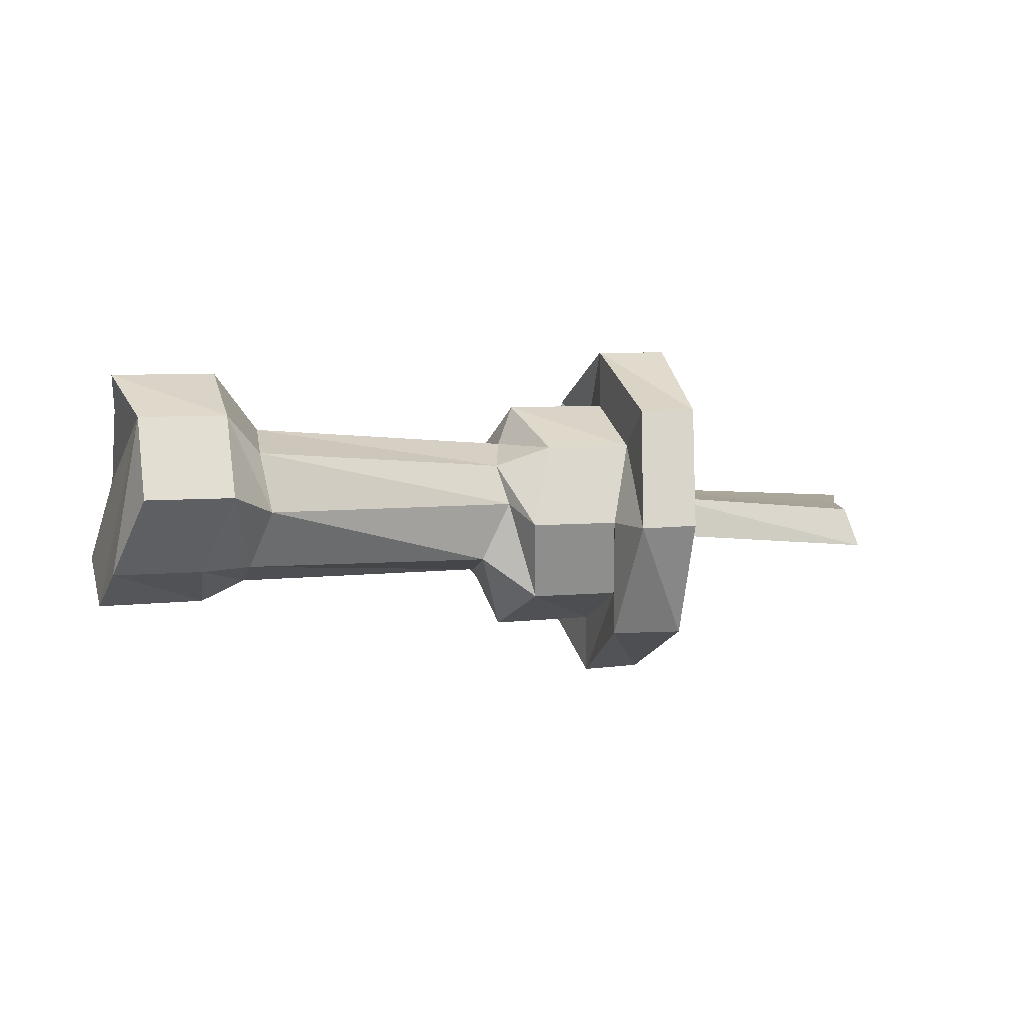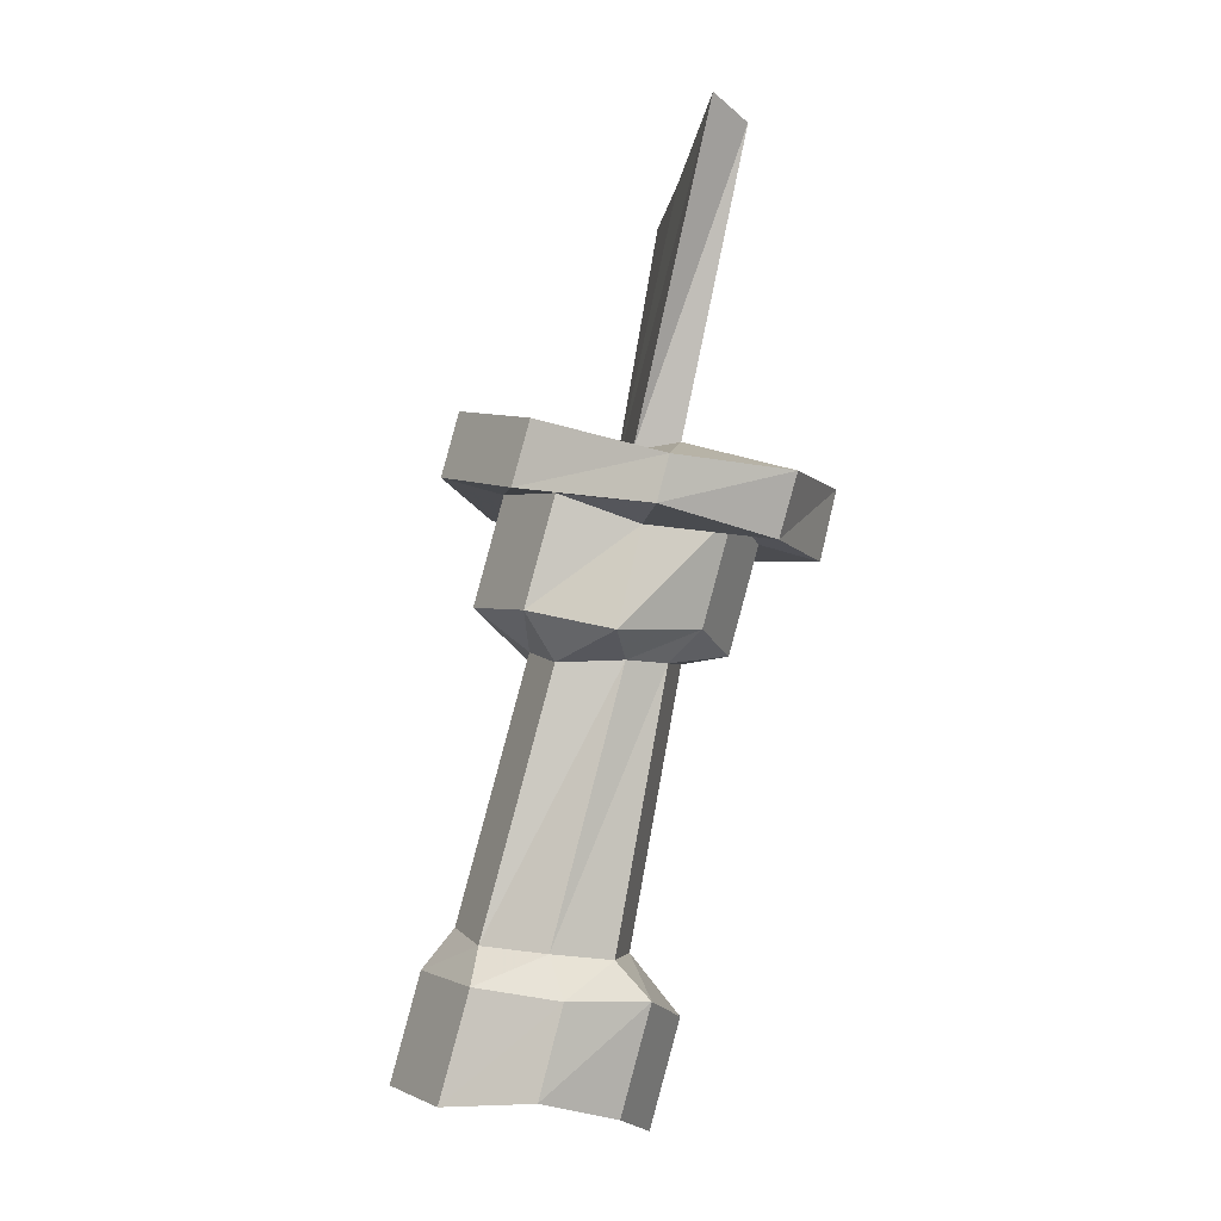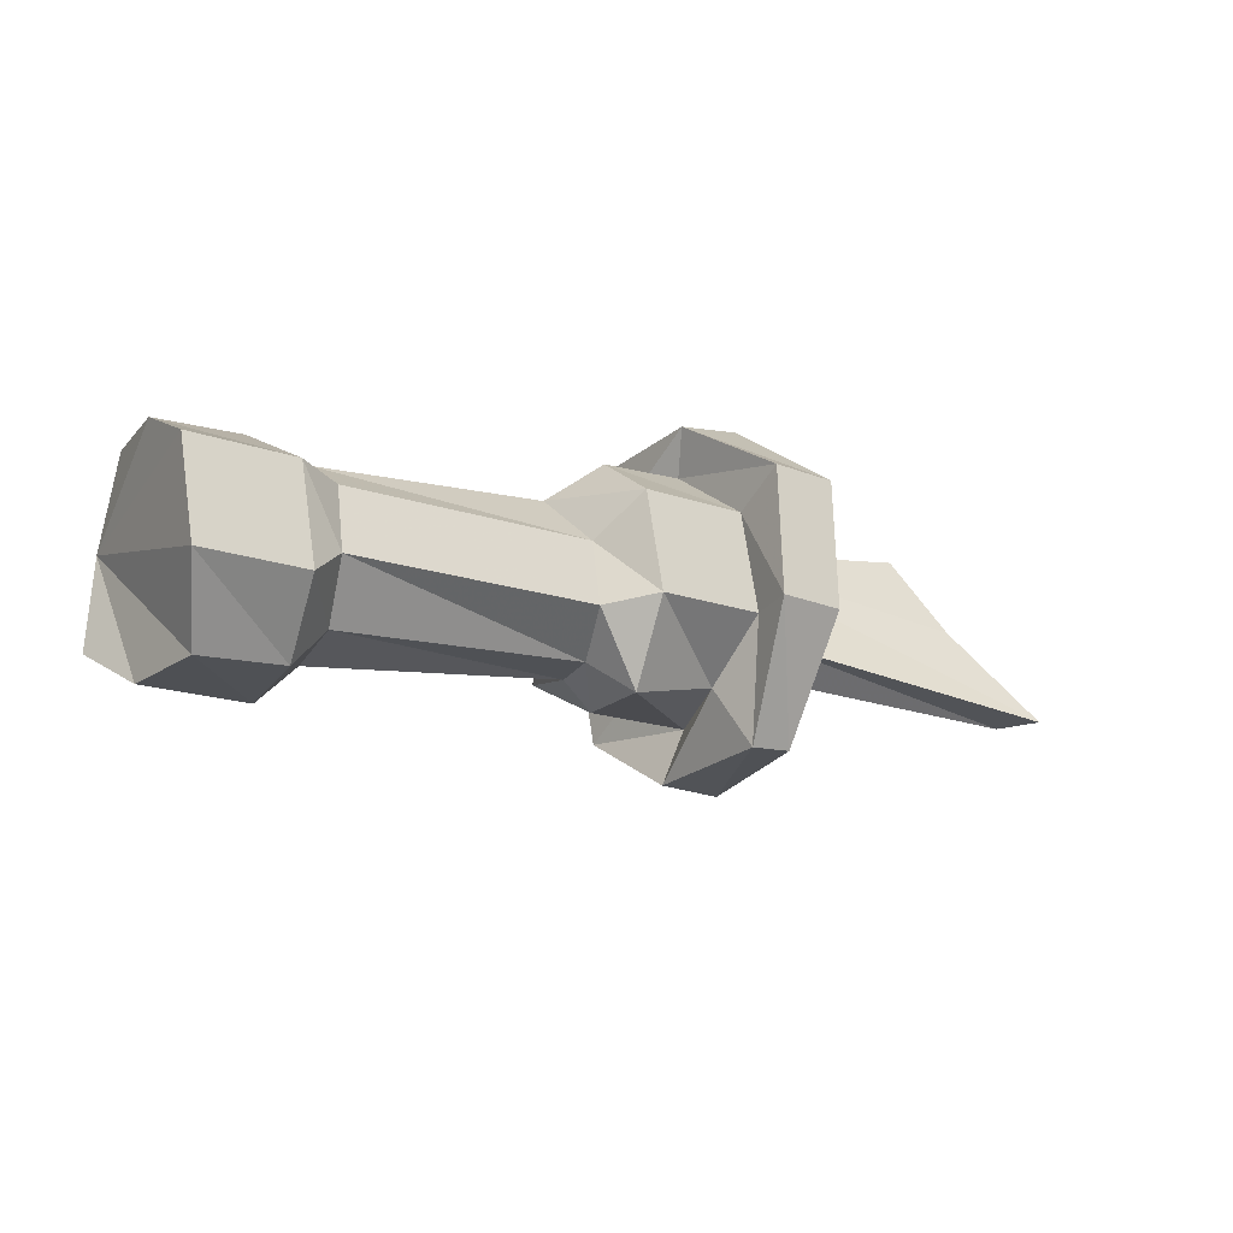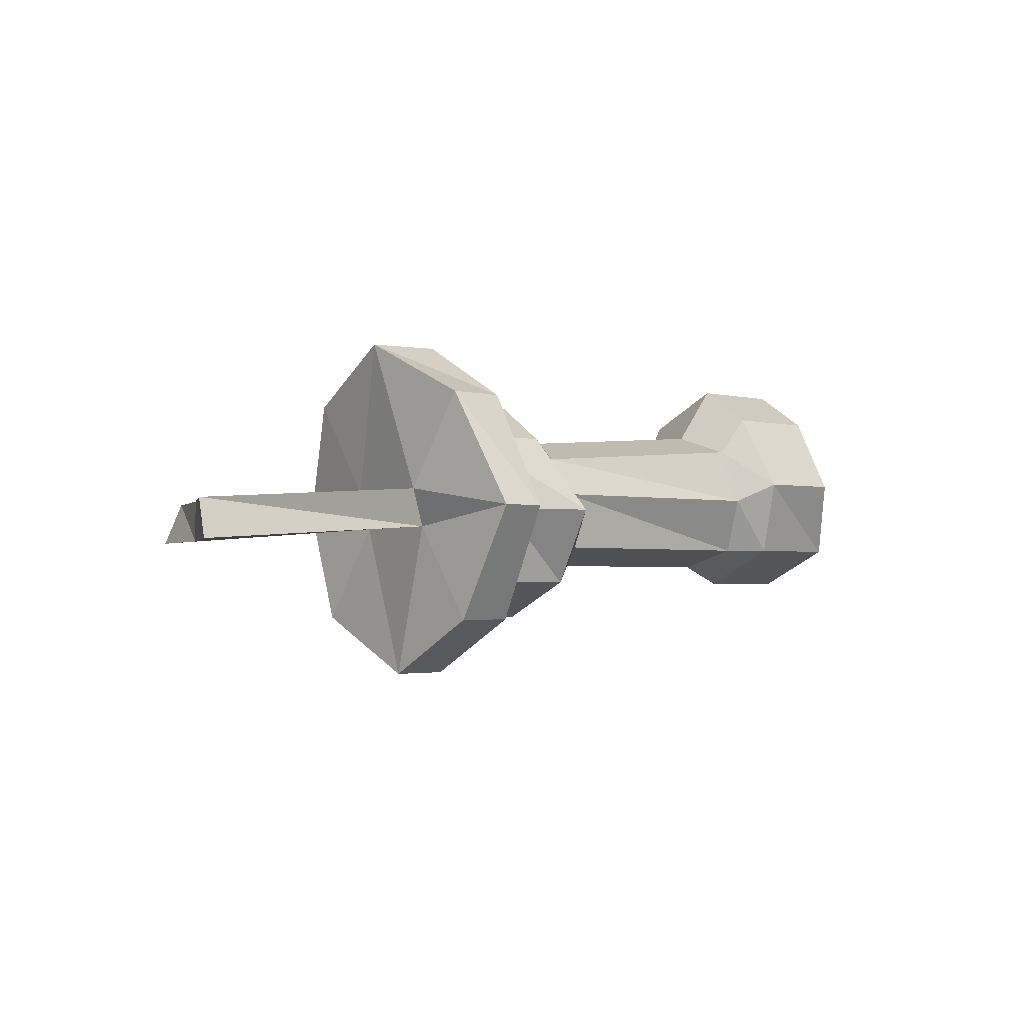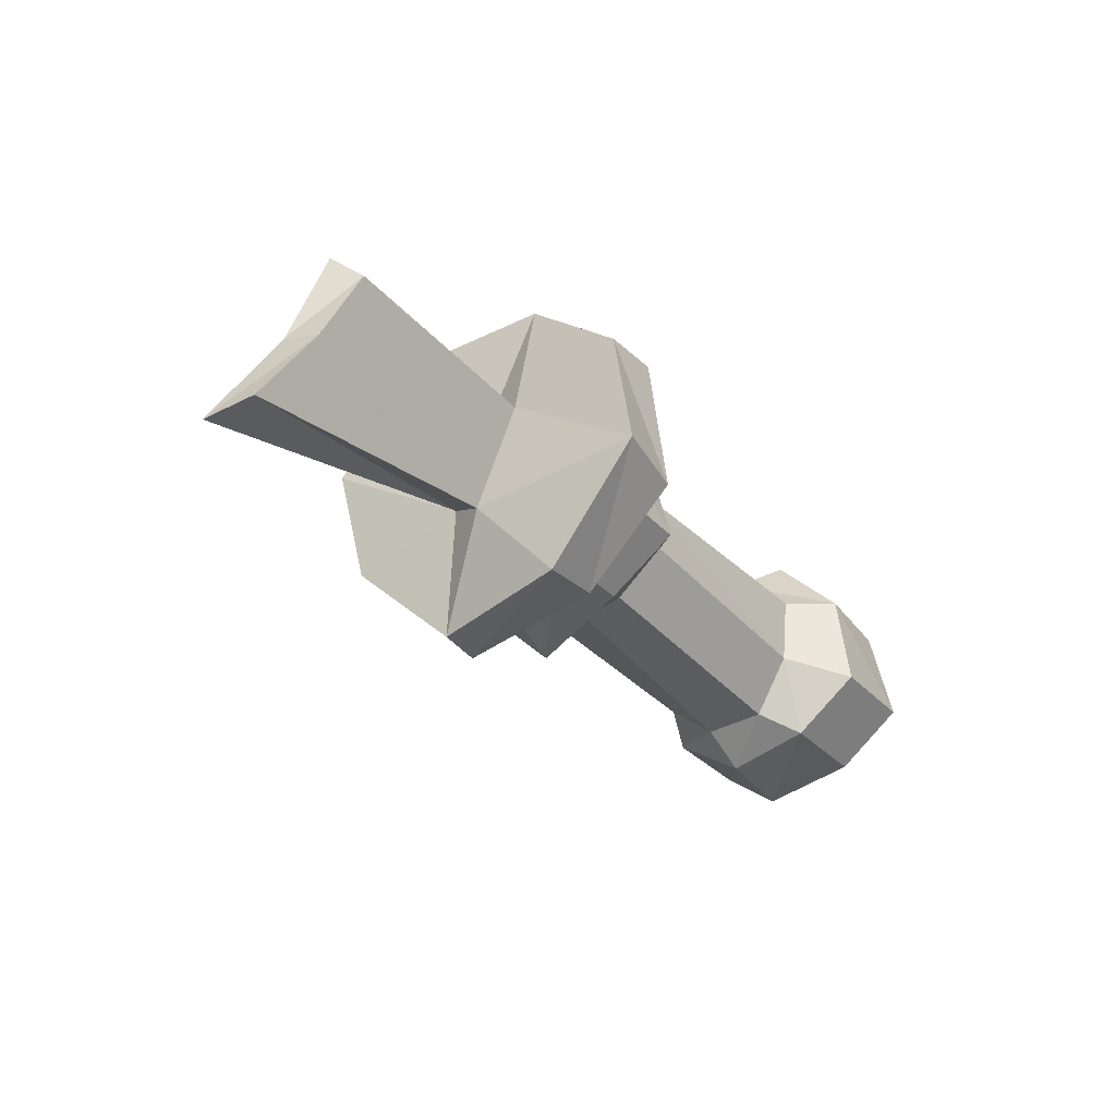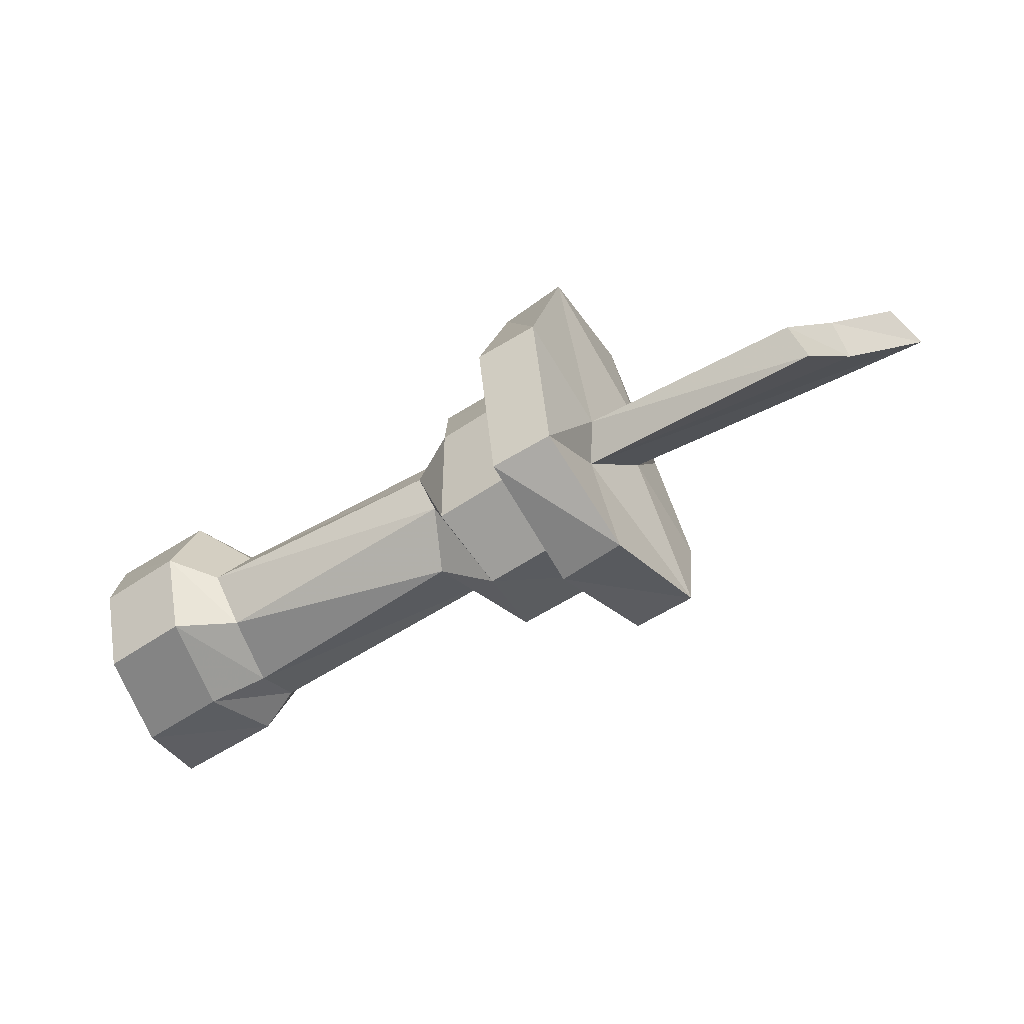
<metadata>
{"format":"obj","ext":"obj","renderer":"f3d","projection":"perspective","resolution":1024,"background":"white","views":[{"elev":5.7,"azim":-43.5,"up":"+Y"},{"elev":-69.8,"azim":73.7,"up":"+Z"},{"elev":-54.6,"azim":-30.5,"up":"+Z"},{"elev":-2.4,"azim":115.6,"up":"+Y"},{"elev":-2.6,"azim":125.1,"up":"+Z"},{"elev":76.1,"azim":-25.3,"up":"+Z"}]}
</metadata>
<code>
v 0.1875 -0.0625 0.03906
v 0.1953 -0.07812 0.03125
v 0.07031 -0.07031 0.007812
v 0.07812 -0.05469 0.007812
v 0.1562 -0.0625 0.0625
v 0.1562 -0.07812 0.0625
v 0.04688 -0.07031 0.04688
v 0.0625 -0.1328 0.02344
v 0.07812 -0.1094 -0.01562
v 0.08594 -0.0625 -0.03906
v 0.08594 -0.01562 -0.01562
v 0.07031 0.007812 0.03125
v 0.05469 -0.05469 0.04688
v 0.1328 -0.0625 0.08594
v 0.1328 -0.07812 0.09375
v 0.03125 -0.0625 0.08594
v 0.03906 -0.1094 0.07031
v 0.01562 -0.1094 0.05469
v 0.03906 -0.1328 0.01562
v 0.05469 -0.1094 -0.02344
v 0.07031 -0.0625 -0.04688
v 0.0625 -0.01562 -0.02344
v 0.04688 0.007812 0.01562
v 0.04688 -0.01562 0.07031
v 0.02344 -0.01562 0.0625
v 0.007812 -0.0625 0.07812
v 0.01562 -0.0625 0.05469
v 0.02344 -0.09375 0.04688
v 0.03906 -0.1094 0.01562
v 0.05469 -0.09375 -0.01562
v 0.05469 -0.0625 -0.02344
v 0.0625 -0.03125 -0.007812
v 0.04688 -0.01562 0.01562
v -0.1562 -0.01562 -0.03906
v -0.1641 -0.04688 -0.02344
v -0.1328 -0.04688 -0.007812
v -0.125 -0.01562 -0.02344
v -0.1484 0 -0.07031
v -0.1328 -0.01562 -0.09375
v -0.125 -0.04688 -0.1094
v -0.1406 -0.07812 -0.1016
v -0.1562 -0.09375 -0.07031
v -0.1641 -0.07812 -0.04688
v -0.1328 -0.07812 -0.03125
v -0.1094 -0.07812 -0.03125
v -0.1094 -0.05469 -0.01562
v -0.1094 -0.03125 -0.02344
v -0.1094 0 -0.05469
v -0.09375 -0.01562 -0.07812
v -0.09375 -0.04688 -0.09375
v -0.1016 -0.07812 -0.08594
v -0.1172 -0.09375 -0.05469
v -0.1016 -0.08594 -0.04688
v -0.007812 -0.08594 -0.007812
v -0.02344 -0.07812 0.01562
v -0.01562 -0.05469 0.02344
v -0.01562 -0.03906 0.01562
v -0.09375 -0.02344 -0.04688
v -0.08594 -0.03125 -0.07031
v -0.08594 -0.05469 -0.07812
v -0.09375 -0.07812 -0.07031
v 0 -0.07812 -0.03125
v 0.01562 -0.09375 -0.03125
v 0 -0.1094 0
v -0.007812 -0.09375 0.03125
v -0.01562 -0.0625 0.03906
v 0 -0.03125 0.03125
v 0 -0.03125 0
v 0.007812 -0.03906 -0.02344
v 0.007812 -0.05469 -0.03125
v 0.02344 -0.0625 -0.04688
v 0.03125 -0.03125 0.04688
v 0.007812 -0.01562 0
v 0.02344 -0.03125 -0.02344
f 1 2 3
f 1 3 4
f 7 15 13
f 15 14 13
f 1 4 5
f 2 6 7
f 2 7 3
f 4 13 14
f 4 14 5
f 6 15 7
f 1 5 2
f 2 5 6
f 5 14 6
f 6 14 15
f 3 7 8
f 3 8 9
f 3 9 10
f 3 10 4
f 4 10 11
f 4 11 12
f 4 12 13
f 7 13 16
f 7 16 17
f 7 17 8
f 12 24 13
f 13 24 16
f 8 17 18
f 8 18 19
f 8 19 9
f 9 19 20
f 9 20 10
f 10 20 21
f 10 21 11
f 11 21 22
f 11 22 12
f 12 22 23
f 12 23 24
f 16 24 25
f 16 25 26
f 16 26 17
f 17 26 18
f 18 26 27
f 18 27 28
f 18 28 19
f 19 28 29
f 19 29 20
f 20 29 30
f 20 30 21
f 21 30 31
f 21 31 22
f 22 31 32
f 22 32 23
f 23 32 33
f 23 33 25
f 23 25 24
f 34 38 39
f 34 39 40
f 34 40 41
f 34 41 42
f 34 42 43
f 34 43 35
f 36 44 45
f 36 45 46
f 36 46 37
f 37 46 47
f 37 47 48
f 44 52 53
f 44 53 45
f 47 58 48
f 48 58 49
f 49 58 59
f 49 59 50
f 50 59 60
f 50 60 51
f 51 60 61
f 51 61 52
f 52 61 53
f 33 72 25
f 25 72 26
f 26 72 27
f 34 35 36
f 34 36 37
f 34 37 38
f 35 43 44
f 35 44 36
f 37 48 38
f 38 48 39
f 39 48 49
f 39 49 40
f 40 49 50
f 40 50 41
f 41 50 51
f 41 51 42
f 42 51 52
f 42 52 43
f 43 52 44
f 63 71 31
f 63 31 30
f 63 30 64
f 64 30 29
f 64 29 65
f 65 29 28
f 65 28 66
f 66 28 27
f 66 27 67
f 67 27 72
f 67 72 73
f 71 74 32
f 71 32 31
f 74 73 33
f 74 33 32
f 73 72 33
f 45 53 54
f 45 54 55
f 45 55 46
f 46 55 56
f 46 56 47
f 47 56 57
f 47 57 58
f 53 61 62
f 53 62 54
f 57 68 58
f 58 68 59
f 59 68 69
f 59 69 60
f 60 69 70
f 60 70 61
f 61 70 62
f 54 62 63
f 54 63 64
f 54 64 55
f 55 64 65
f 55 65 56
f 56 65 66
f 56 66 57
f 57 66 67
f 57 67 68
f 62 70 71
f 62 71 63
f 67 73 68
f 68 73 69
f 69 73 74
f 69 74 70
f 70 74 71

</code>
